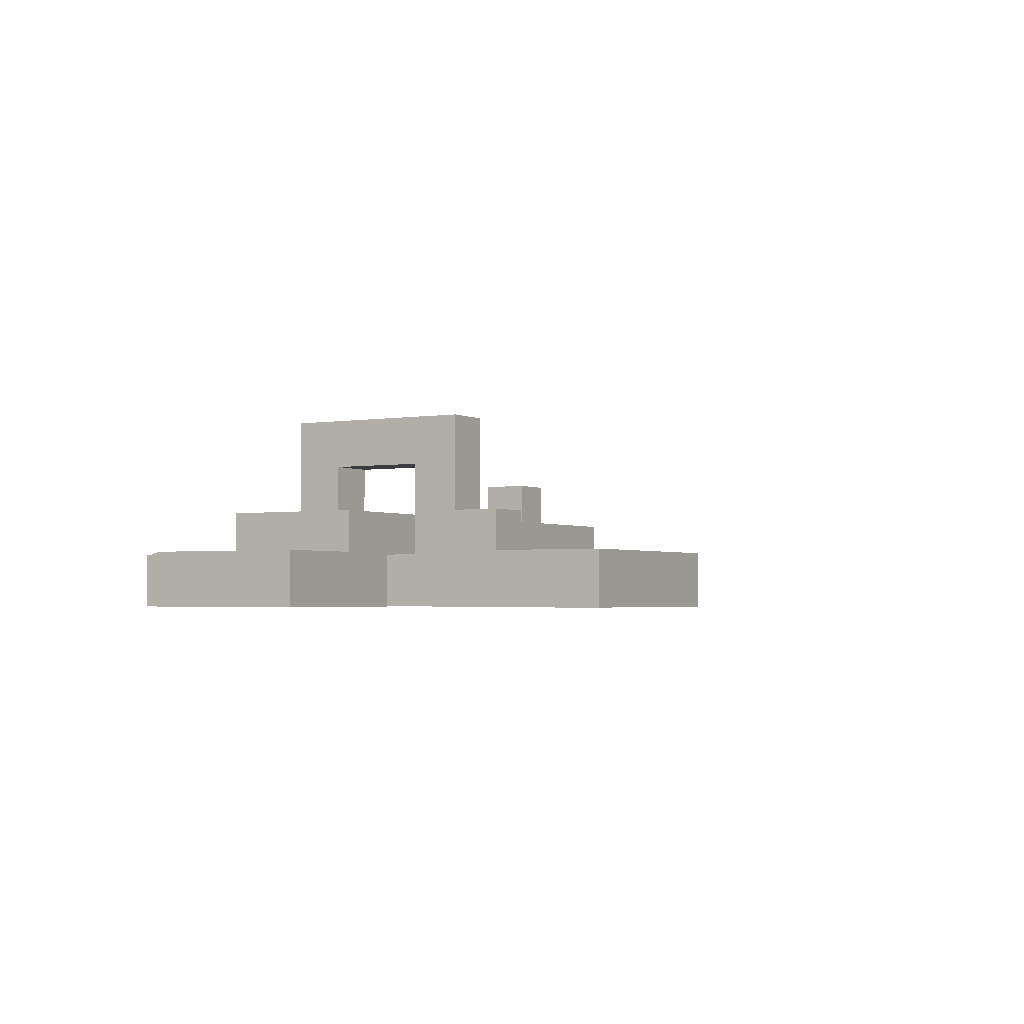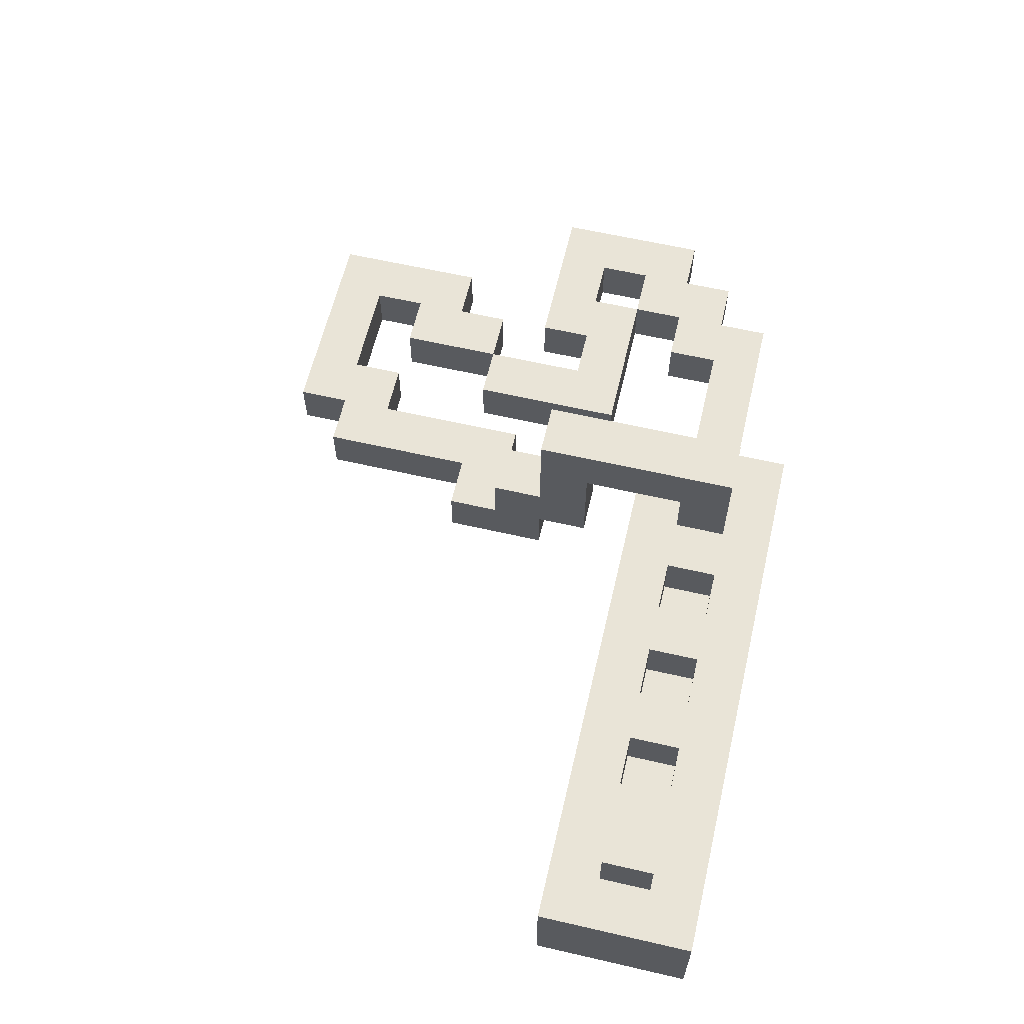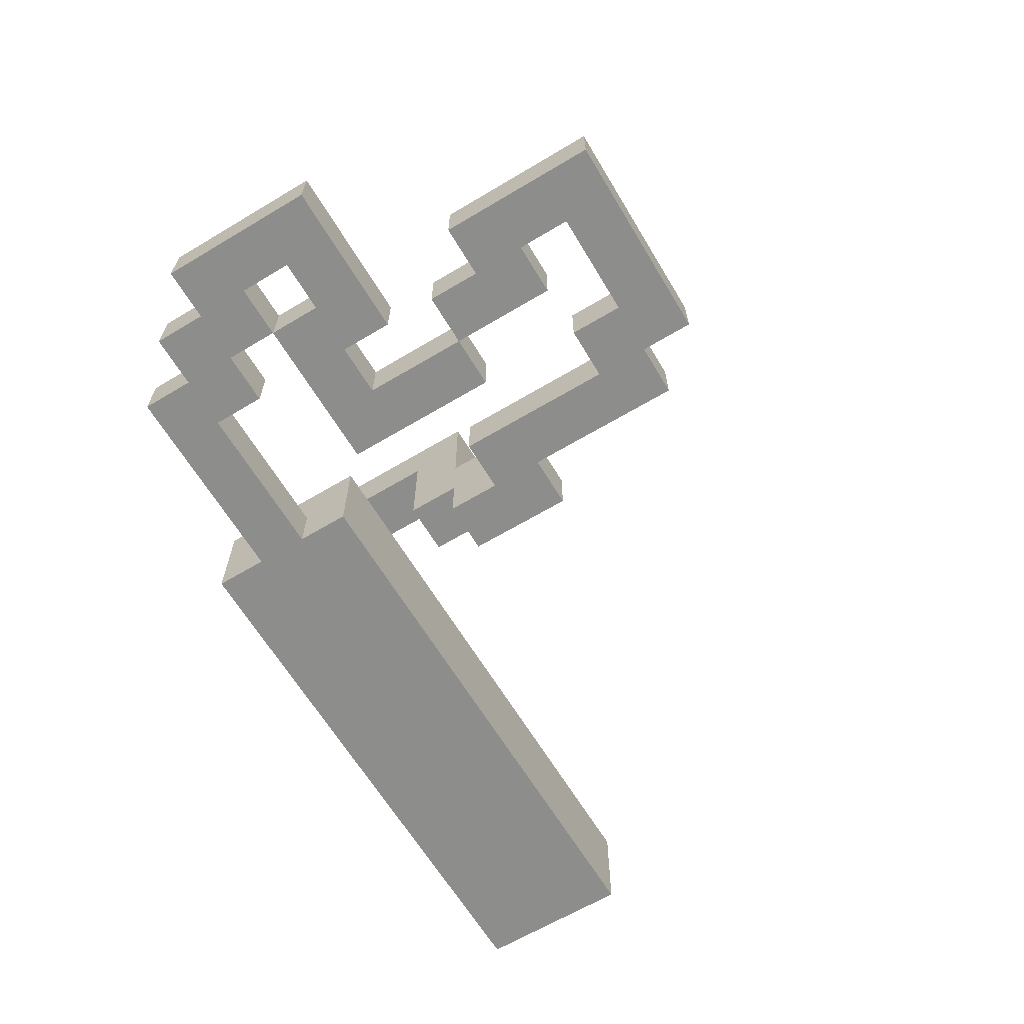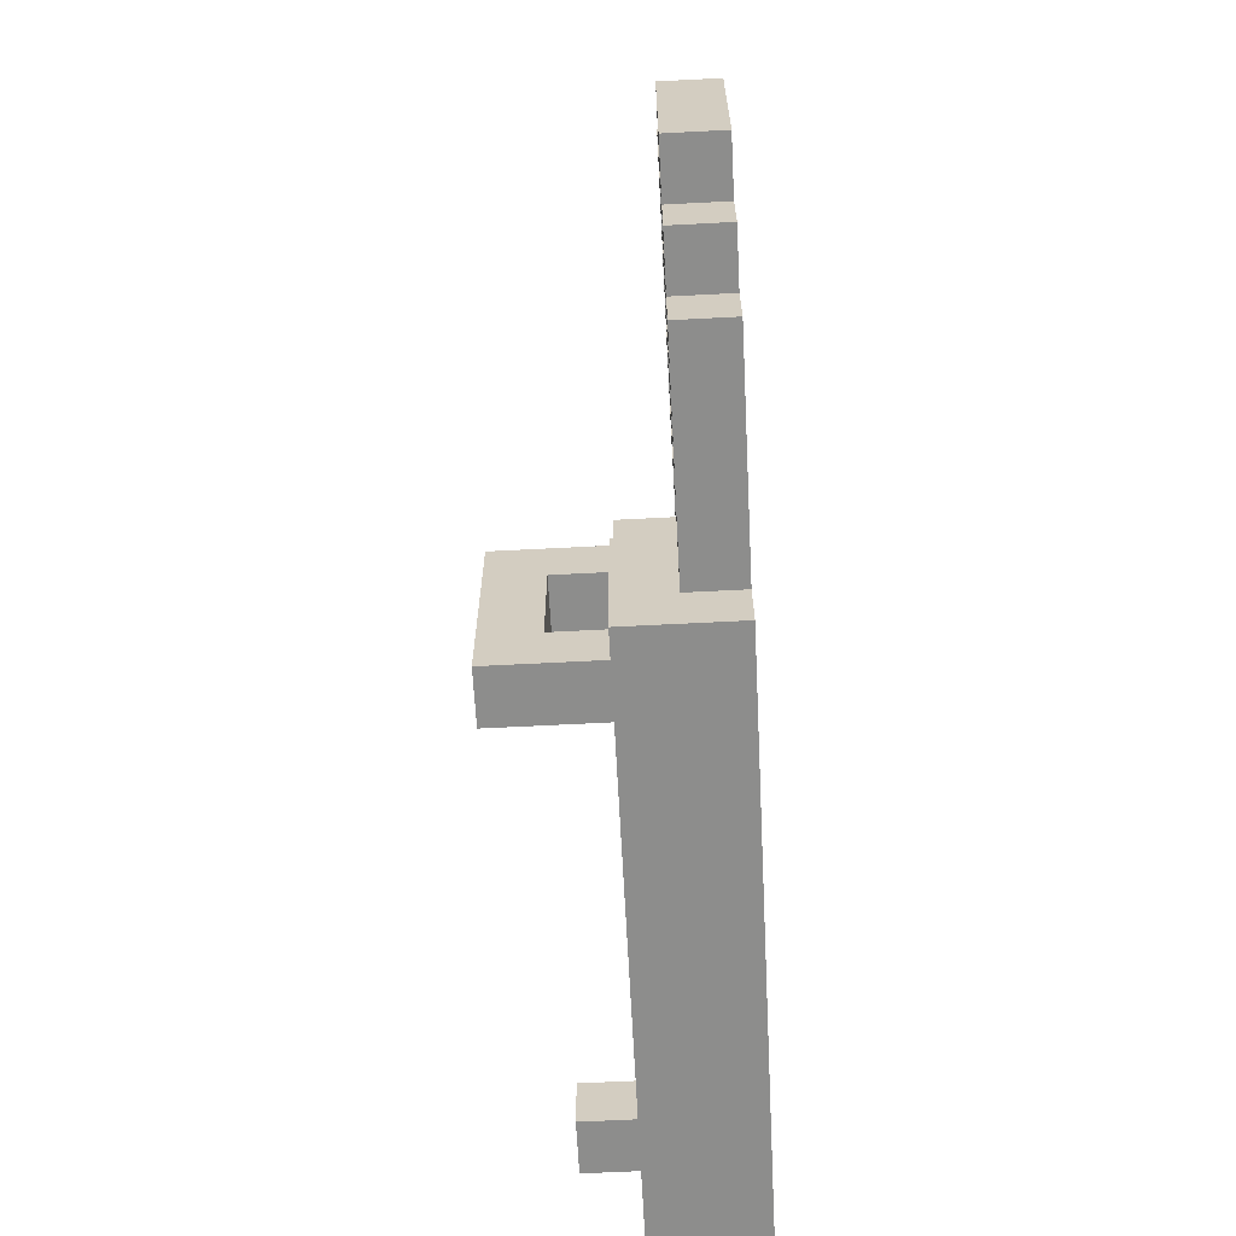
<metadata>
{"format":"obj","ext":"obj","renderer":"f3d","projection":"perspective","resolution":1024,"background":"white","views":[{"elev":-2.6,"azim":-59.7,"up":"+Y"},{"elev":61.2,"azim":103.2,"up":"+Y"},{"elev":-64.5,"azim":-59.0,"up":"+Y"},{"elev":-64.4,"azim":-87.0,"up":"+Z"}]}
</metadata>
<code>
o ext cord
v 0.8 0 -1.4
v 0.8 0 -1.7
v 0.8 0.1 -1.4
v 0.8 0.1 -1.7
v 0.9 0 -1.7
v 0.9 0 -1.8
v 0.9 0.1 -1.7
v 0.9 0.1 -1.8
v 1 0 -0.9
v 1 0 -1.2
v 1 0 -1.5
v 1 0 -1.6
v 1 0 -1.8
v 1 0 -1.9
v 1 0.1 -0.9
v 1 0.1 -1.2
v 1 0.1 -1.5
v 1 0.1 -1.6
v 1 0.1 -1.8
v 1 0.1 -1.9
v 1.1 0 -1.2
v 1.1 0 -1.3
v 1.1 0.1 -1.2
v 1.1 0.1 -1.3
v 1.2 0 -1.3
v 1.2 0 -1.5
v 1.2 0.1 -1.3
v 1.2 0.1 -1.5
v 1.3 0 -1
v 1.3 0 -1.1
v 1.3 0.1 -1
v 1.3 0.1 -1.1
v 1.4 0 -1.1
v 1.4 0 -1.4
v 1.4 0 -1.7
v 1.4 0 -1.8
v 1.4 0 -1.9
v 1.4 0 -2
v 1.4 0.1 -1.1
v 1.4 0.1 -1.4
v 1.4 0.1 -1.8
v 1.4 0.1 -1.9
v 1.4 0.2 -1.7
v 1.4 0.2 -2
v 1.5 0 -1.4
v 1.5 0 -1.5
v 1.5 0.1 -1.4
v 1.5 0.1 -1.5
v 1.5 0.1 -1.6
v 1.5 0.2 -1.4
v 1.5 0.2 -1.5
v 1.5 0.2 -1.8
v 1.5 0.2 -1.9
v 1.5 0.3 -1.6
v 1.5 0.3 -1.8
v 1.5 0.4 -1.5
v 1.5 0.4 -1.9
v 1.8 0.1 -1.8
v 1.8 0.1 -1.9
v 1.8 0.2 -1.8
v 1.8 0.2 -1.9
v 2 0.1 -1.8
v 2 0.1 -1.9
v 2 0.2 -1.8
v 2 0.2 -1.9
v 2.2 0.1 -1.8
v 2.2 0.1 -1.9
v 2.2 0.2 -1.8
v 2.2 0.2 -1.9
v 2.3 0.2 -1.8
v 2.3 0.2 -1.9
v 2.3 0.3 -1.8
v 2.3 0.3 -1.9
v 0.9 0 -1.5
v 0.9 0 -1.6
v 0.9 0.1 -1.5
v 0.9 0.1 -1.6
v 1 0 -1.6
v 1 0 -1.7
v 1 0.1 -1.6
v 1 0.1 -1.7
v 1.1 0 -1
v 1.1 0 -1.1
v 1.1 0 -1.4
v 1.1 0 -1.5
v 1.1 0 -1.7
v 1.1 0 -1.8
v 1.1 0.1 -1
v 1.1 0.1 -1.1
v 1.1 0.1 -1.4
v 1.1 0.1 -1.5
v 1.1 0.1 -1.7
v 1.1 0.1 -1.8
v 1.2 0 -1.1
v 1.2 0 -1.3
v 1.2 0.1 -1.1
v 1.2 0.1 -1.3
v 1.3 0 -1.3
v 1.3 0 -1.6
v 1.3 0.1 -1.3
v 1.3 0.1 -1.6
v 1.4 0 -0.9
v 1.4 0 -1
v 1.4 0.1 -0.9
v 1.4 0.1 -1
v 1.5 0 -1
v 1.5 0 -1.3
v 1.5 0.1 -1
v 1.5 0.1 -1.3
v 1.6 0 -1.3
v 1.6 0 -1.5
v 1.6 0.1 -1.3
v 1.6 0.1 -1.4
v 1.6 0.1 -1.5
v 1.6 0.1 -1.6
v 1.6 0.2 -1.4
v 1.6 0.2 -1.5
v 1.6 0.2 -1.8
v 1.6 0.2 -1.9
v 1.6 0.3 -1.6
v 1.6 0.3 -1.8
v 1.6 0.4 -1.5
v 1.6 0.4 -1.9
v 1.7 0.1 -1.8
v 1.7 0.1 -1.9
v 1.7 0.2 -1.8
v 1.7 0.2 -1.9
v 1.9 0.1 -1.8
v 1.9 0.1 -1.9
v 1.9 0.2 -1.8
v 1.9 0.2 -1.9
v 2.1 0.1 -1.8
v 2.1 0.1 -1.9
v 2.1 0.2 -1.8
v 2.1 0.2 -1.9
v 2.4 0.2 -1.8
v 2.4 0.2 -1.9
v 2.4 0.3 -1.8
v 2.4 0.3 -1.9
v 2.5 0 -1.7
v 2.5 0 -2
v 2.5 0.2 -1.7
v 2.5 0.2 -2
v 1 0 -0.9
v 1 0.1 -0.9
v 1.4 0 -0.9
v 1.4 0.1 -0.9
v 1.4 0 -1
v 1.4 0.1 -1
v 1.5 0 -1
v 1.5 0.1 -1
v 1.1 0 -1.1
v 1.1 0.1 -1.1
v 1.2 0 -1.1
v 1.2 0.1 -1.1
v 1.2 0 -1.3
v 1.2 0.1 -1.3
v 1.3 0 -1.3
v 1.3 0.1 -1.3
v 1.5 0 -1.3
v 1.5 0.1 -1.3
v 1.6 0 -1.3
v 1.6 0.1 -1.3
v 0.8 0 -1.4
v 0.8 0.1 -1.4
v 1.1 0 -1.4
v 1.1 0.1 -1.4
v 1.5 0.1 -1.4
v 1.5 0.2 -1.4
v 1.6 0.1 -1.4
v 1.6 0.2 -1.4
v 1.1 0 -1.5
v 1.1 0.1 -1.5
v 1.2 0 -1.5
v 1.2 0.1 -1.5
v 1.5 0.2 -1.5
v 1.5 0.4 -1.5
v 1.6 0.2 -1.5
v 1.6 0.4 -1.5
v 0.9 0 -1.6
v 0.9 0.1 -1.6
v 1 0 -1.6
v 1 0.1 -1.6
v 1 0 -1.7
v 1 0.1 -1.7
v 1.1 0 -1.7
v 1.1 0.1 -1.7
v 1.4 0 -1.7
v 1.4 0.2 -1.7
v 2.5 0 -1.7
v 2.5 0.2 -1.7
v 1.1 0 -1.8
v 1.1 0.1 -1.8
v 1.4 0 -1.8
v 1.4 0.1 -1.8
v 1.5 0.2 -1.8
v 1.5 0.3 -1.8
v 1.6 0.2 -1.8
v 1.6 0.3 -1.8
v 2.3 0.2 -1.8
v 2.3 0.3 -1.8
v 2.4 0.2 -1.8
v 2.4 0.3 -1.8
v 1.7 0.1 -1.9
v 1.7 0.2 -1.9
v 1.8 0.1 -1.9
v 1.8 0.2 -1.9
v 1.9 0.1 -1.9
v 1.9 0.2 -1.9
v 2 0.1 -1.9
v 2 0.2 -1.9
v 2.1 0.1 -1.9
v 2.1 0.2 -1.9
v 2.2 0.1 -1.9
v 2.2 0.2 -1.9
v 1.1 0 -1
v 1.1 0.1 -1
v 1.3 0 -1
v 1.3 0.1 -1
v 1.3 0 -1.1
v 1.3 0.1 -1.1
v 1.4 0 -1.1
v 1.4 0.1 -1.1
v 1 0 -1.2
v 1 0.1 -1.2
v 1.1 0 -1.2
v 1.1 0.1 -1.2
v 1.1 0 -1.3
v 1.1 0.1 -1.3
v 1.2 0 -1.3
v 1.2 0.1 -1.3
v 1.4 0 -1.4
v 1.4 0.1 -1.4
v 1.5 0 -1.4
v 1.5 0.1 -1.4
v 0.9 0 -1.5
v 0.9 0.1 -1.5
v 1 0 -1.5
v 1 0.1 -1.5
v 1.5 0 -1.5
v 1.5 0.1 -1.5
v 1.6 0 -1.5
v 1.6 0.1 -1.5
v 1 0 -1.6
v 1 0.1 -1.6
v 1.3 0 -1.6
v 1.3 0.1 -1.6
v 1.5 0.1 -1.6
v 1.5 0.3 -1.6
v 1.6 0.1 -1.6
v 1.6 0.3 -1.6
v 0.8 0 -1.7
v 0.8 0.1 -1.7
v 0.9 0 -1.7
v 0.9 0.1 -1.7
v 0.9 0 -1.8
v 0.9 0.1 -1.8
v 1 0 -1.8
v 1 0.1 -1.8
v 1.7 0.1 -1.8
v 1.7 0.2 -1.8
v 1.8 0.1 -1.8
v 1.8 0.2 -1.8
v 1.9 0.1 -1.8
v 1.9 0.2 -1.8
v 2 0.1 -1.8
v 2 0.2 -1.8
v 2.1 0.1 -1.8
v 2.1 0.2 -1.8
v 2.2 0.1 -1.8
v 2.2 0.2 -1.8
v 1 0 -1.9
v 1 0.1 -1.9
v 1.4 0 -1.9
v 1.4 0.1 -1.9
v 1.5 0.2 -1.9
v 1.5 0.4 -1.9
v 1.6 0.2 -1.9
v 1.6 0.4 -1.9
v 2.3 0.2 -1.9
v 2.3 0.3 -1.9
v 2.4 0.2 -1.9
v 2.4 0.3 -1.9
v 1.4 0 -2
v 1.4 0.2 -2
v 2.5 0 -2
v 2.5 0.2 -2
v 1 0 -0.9
v 1.4 0 -0.9
v 1.1 0 -1
v 1.3 0 -1
v 1.4 0 -1
v 1.5 0 -1
v 1.1 0 -1.1
v 1.2 0 -1.1
v 1.3 0 -1.1
v 1.4 0 -1.1
v 1 0 -1.2
v 1.1 0 -1.2
v 1.1 0 -1.3
v 1.2 0 -1.3
v 1.3 0 -1.3
v 1.5 0 -1.3
v 1.6 0 -1.3
v 0.8 0 -1.4
v 1.1 0 -1.4
v 1.4 0 -1.4
v 1.5 0 -1.4
v 0.9 0 -1.5
v 1 0 -1.5
v 1.1 0 -1.5
v 1.2 0 -1.5
v 1.5 0 -1.5
v 1.6 0 -1.5
v 0.9 0 -1.6
v 1 0 -1.6
v 1.3 0 -1.6
v 0.8 0 -1.7
v 0.9 0 -1.7
v 1 0 -1.7
v 1.1 0 -1.7
v 1.4 0 -1.7
v 2.5 0 -1.7
v 0.9 0 -1.8
v 1 0 -1.8
v 1.1 0 -1.8
v 1.4 0 -1.8
v 1 0 -1.9
v 1.4 0 -1.9
v 1.4 0 -2
v 2.5 0 -2
v 1.5 0.1 -1.5
v 1.6 0.1 -1.5
v 1.5 0.1 -1.6
v 1.6 0.1 -1.6
v 1.5 0.3 -1.6
v 1.6 0.3 -1.6
v 1.5 0.3 -1.8
v 1.6 0.3 -1.8
v 1 0.1 -0.9
v 1.4 0.1 -0.9
v 1.1 0.1 -1
v 1.3 0.1 -1
v 1.4 0.1 -1
v 1.5 0.1 -1
v 1.1 0.1 -1.1
v 1.2 0.1 -1.1
v 1.3 0.1 -1.1
v 1.4 0.1 -1.1
v 1 0.1 -1.2
v 1.1 0.1 -1.2
v 1.1 0.1 -1.3
v 1.2 0.1 -1.3
v 1.3 0.1 -1.3
v 1.5 0.1 -1.3
v 1.6 0.1 -1.3
v 0.8 0.1 -1.4
v 1.1 0.1 -1.4
v 1.4 0.1 -1.4
v 1.5 0.1 -1.4
v 1.6 0.1 -1.4
v 0.9 0.1 -1.5
v 1 0.1 -1.5
v 1.1 0.1 -1.5
v 1.2 0.1 -1.5
v 0.9 0.1 -1.6
v 1 0.1 -1.6
v 1.3 0.1 -1.6
v 0.8 0.1 -1.7
v 0.9 0.1 -1.7
v 1 0.1 -1.7
v 1.1 0.1 -1.7
v 0.9 0.1 -1.8
v 1 0.1 -1.8
v 1.1 0.1 -1.8
v 1.4 0.1 -1.8
v 1.7 0.1 -1.8
v 1.8 0.1 -1.8
v 1.9 0.1 -1.8
v 2 0.1 -1.8
v 2.1 0.1 -1.8
v 2.2 0.1 -1.8
v 1 0.1 -1.9
v 1.4 0.1 -1.9
v 1.7 0.1 -1.9
v 1.8 0.1 -1.9
v 1.9 0.1 -1.9
v 2 0.1 -1.9
v 2.1 0.1 -1.9
v 2.2 0.1 -1.9
v 1.5 0.2 -1.4
v 1.6 0.2 -1.4
v 1.5 0.2 -1.5
v 1.6 0.2 -1.5
v 1.4 0.2 -1.7
v 2.5 0.2 -1.7
v 1.5 0.2 -1.8
v 1.6 0.2 -1.8
v 1.7 0.2 -1.8
v 1.8 0.2 -1.8
v 1.9 0.2 -1.8
v 2 0.2 -1.8
v 2.1 0.2 -1.8
v 2.2 0.2 -1.8
v 2.3 0.2 -1.8
v 2.4 0.2 -1.8
v 1.5 0.2 -1.9
v 1.6 0.2 -1.9
v 1.7 0.2 -1.9
v 1.8 0.2 -1.9
v 1.9 0.2 -1.9
v 2 0.2 -1.9
v 2.1 0.2 -1.9
v 2.2 0.2 -1.9
v 2.3 0.2 -1.9
v 2.4 0.2 -1.9
v 1.4 0.2 -2
v 2.5 0.2 -2
v 2.3 0.3 -1.8
v 2.4 0.3 -1.8
v 2.3 0.3 -1.9
v 2.4 0.3 -1.9
v 1.5 0.4 -1.5
v 1.6 0.4 -1.5
v 1.5 0.4 -1.9
v 1.6 0.4 -1.9
f 3 2 1
f 4 2 3
f 7 6 5
f 8 6 7
f 15 10 9
f 16 10 15
f 17 12 11
f 18 12 17
f 19 14 13
f 20 14 19
f 23 22 21
f 24 22 23
f 27 26 25
f 28 26 27
f 31 30 29
f 32 30 31
f 39 34 33
f 40 34 39
f 41 36 35
f 42 38 37
f 43 41 35
f 43 42 41
f 44 38 42
f 44 42 43
f 47 46 45
f 48 46 47
f 50 48 47
f 50 49 48
f 51 49 50
f 54 49 51
f 55 53 52
f 56 54 51
f 56 55 54
f 57 53 55
f 57 55 56
f 60 59 58
f 61 59 60
f 64 63 62
f 65 63 64
f 68 67 66
f 69 67 68
f 72 71 70
f 73 71 72
f 74 75 76
f 76 75 77
f 78 79 80
f 80 79 81
f 82 83 88
f 88 83 89
f 84 85 90
f 90 85 91
f 86 87 92
f 92 87 93
f 94 95 96
f 96 95 97
f 98 99 100
f 100 99 101
f 102 103 104
f 104 103 105
f 106 107 108
f 108 107 109
f 110 111 112
f 112 111 113
f 113 111 114
f 114 115 116
f 113 114 116
f 116 115 117
f 117 115 120
f 118 119 121
f 117 120 122
f 120 121 122
f 121 119 123
f 122 121 123
f 124 125 126
f 126 125 127
f 128 129 130
f 130 129 131
f 132 133 134
f 134 133 135
f 136 137 138
f 138 137 139
f 140 141 142
f 142 141 143
f 146 145 144
f 147 145 146
f 150 149 148
f 151 149 150
f 154 153 152
f 155 153 154
f 158 157 156
f 159 157 158
f 162 161 160
f 163 161 162
f 166 165 164
f 167 165 166
f 170 169 168
f 171 169 170
f 174 173 172
f 175 173 174
f 178 177 176
f 179 177 178
f 182 181 180
f 183 181 182
f 186 185 184
f 187 185 186
f 190 189 188
f 191 189 190
f 194 193 192
f 195 193 194
f 198 197 196
f 199 197 198
f 202 201 200
f 203 201 202
f 206 205 204
f 207 205 206
f 210 209 208
f 211 209 210
f 214 213 212
f 215 213 214
f 216 217 218
f 218 217 219
f 220 221 222
f 222 221 223
f 224 225 226
f 226 225 227
f 228 229 230
f 230 229 231
f 232 233 234
f 234 233 235
f 236 237 238
f 238 237 239
f 240 241 242
f 242 241 243
f 244 245 246
f 246 245 247
f 248 249 250
f 250 249 251
f 252 253 254
f 254 253 255
f 256 257 258
f 258 257 259
f 260 261 262
f 262 261 263
f 264 265 266
f 266 265 267
f 268 269 270
f 270 269 271
f 272 273 274
f 274 273 275
f 276 277 278
f 278 277 279
f 280 281 282
f 282 281 283
f 284 285 286
f 286 285 287
f 290 289 288
f 291 289 290
f 292 289 291
f 294 290 288
f 296 293 292
f 296 292 291
f 297 293 296
f 298 295 294
f 298 294 288
f 299 295 298
f 300 295 299
f 301 295 300
f 303 293 297
f 307 304 303
f 307 303 297
f 308 304 307
f 309 306 305
f 310 306 309
f 311 306 310
f 312 302 301
f 313 304 308
f 314 304 313
f 315 309 305
f 316 311 310
f 316 312 311
f 317 302 312
f 317 312 316
f 318 315 305
f 318 316 315
f 319 316 318
f 320 316 319
f 324 321 320
f 324 320 319
f 325 321 324
f 326 321 325
f 327 323 322
f 328 326 325
f 328 327 326
f 329 323 327
f 329 327 328
f 330 323 329
f 331 323 330
f 334 333 332
f 335 333 334
f 338 337 336
f 339 337 338
f 340 341 342
f 342 341 343
f 343 341 344
f 340 342 346
f 344 345 348
f 343 344 348
f 348 345 349
f 346 347 350
f 340 346 350
f 350 347 351
f 351 347 352
f 352 347 353
f 349 345 355
f 355 356 359
f 349 355 359
f 359 356 360
f 360 356 361
f 357 358 362
f 362 358 363
f 363 358 364
f 353 354 365
f 357 362 366
f 363 364 367
f 364 365 367
f 365 354 368
f 367 365 368
f 357 366 369
f 366 367 369
f 369 367 370
f 370 367 371
f 371 372 373
f 370 371 373
f 373 372 374
f 374 372 375
f 374 375 383
f 375 376 383
f 383 376 384
f 377 378 385
f 385 378 386
f 379 380 387
f 387 380 388
f 381 382 389
f 389 382 390
f 391 392 393
f 393 392 394
f 395 396 397
f 397 396 398
f 398 396 399
f 399 396 400
f 400 396 401
f 401 396 402
f 402 396 403
f 403 396 404
f 404 396 405
f 405 396 406
f 395 397 407
f 398 399 408
f 408 399 409
f 400 401 410
f 410 401 411
f 402 403 412
f 412 403 413
f 404 405 414
f 414 405 415
f 406 396 416
f 414 415 417
f 415 416 417
f 412 413 417
f 395 407 417
f 413 414 417
f 410 411 417
f 411 412 417
f 408 409 417
f 409 410 417
f 407 408 417
f 416 396 418
f 417 416 418
f 419 420 421
f 421 420 422
f 423 424 425
f 425 424 426

</code>
